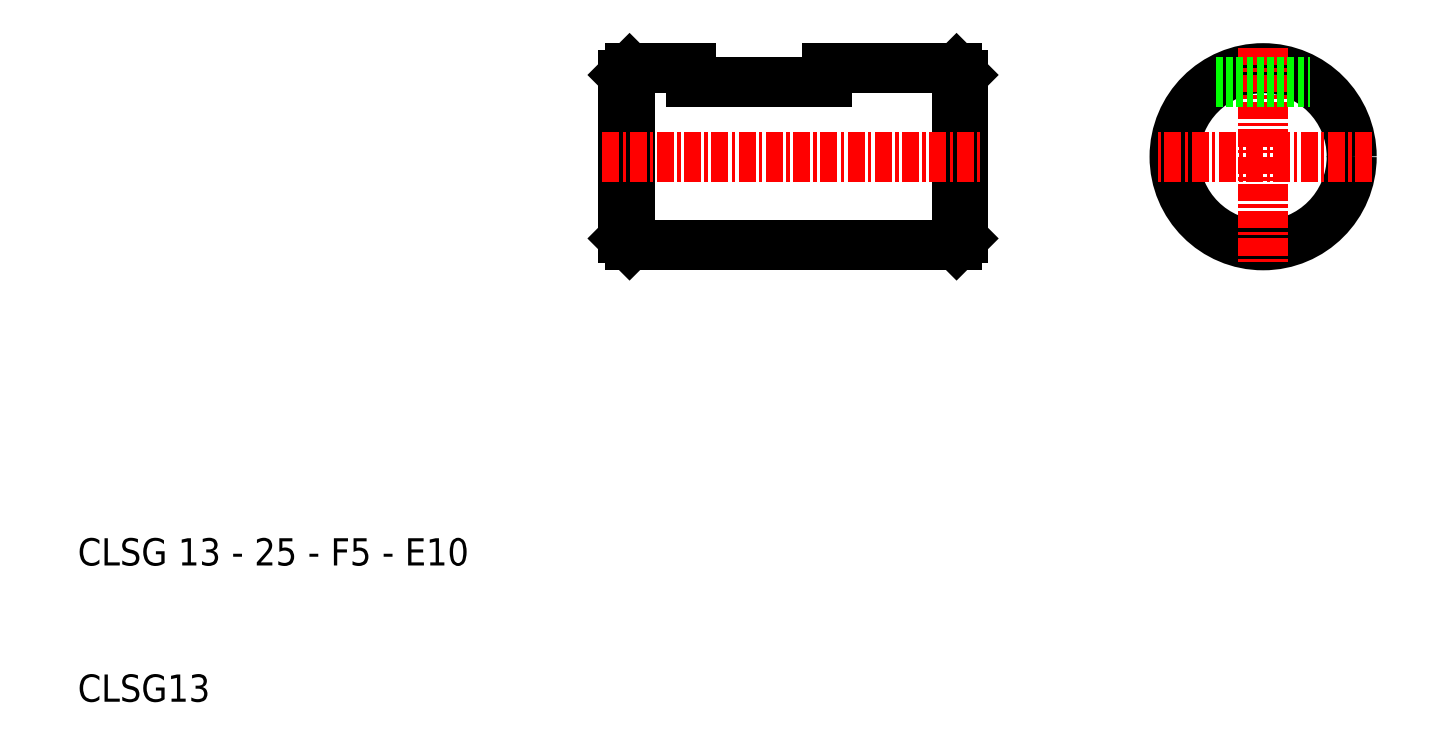
<metadata>
{"format":"dxf","ext":"dxf","renderer":"ezdxf+matplotlib","layout":"modelspace","background":"white","min_lineweight":24,"dpi":150}
</metadata>
<code>
0
SECTION
2
ENTITIES
0
LINE
8
0
10
20.89
20
204.6
30
0
11
20.89
21
205.6
31
0
0
LINE
8
0
10
10.89
20
205.6
30
0
11
10.89
21
204.6
31
0
0
LINE
8
0
10
6.393
20
205.6
30
0
11
6.393
21
192.6
31
0
0
LINE
8
0
10
5.893
20
205.1
30
0
11
5.893
21
193.1
31
0
0
LINE
8
0
10
30.89
20
205.1
30
0
11
30.89
21
193.1
31
0
0
LINE
8
0
10
30.39
20
205.6
30
0
11
30.39
21
192.6
31
0
0
TEXT
8
0
10
-34.11
20
169.1
30
0
40
2
1
CLSG 13 - 25 - F5 - E10
0
TEXT
8
0
10
-34.11
20
159.1
30
0
40
2
1
CLSG13
0
LINE
8
0
10
10.89
20
204.6
30
0
11
20.89
21
204.6
31
0
0
LINE
8
0
10
6.393
20
192.6
30
0
11
30.39
21
192.6
31
0
0
LINE
8
CENTER
10
4.393
20
199.1
30
0
11
32.39
21
199.1
31
0
0
LINE
8
0
10
5.893
20
193.1
30
0
11
6.393
21
192.6
31
0
0
LINE
8
0
10
30.89
20
193.1
30
0
11
30.39
21
192.6
31
0
0
LINE
8
0
10
6.393
20
205.6
30
0
11
10.89
21
205.6
31
0
0
LINE
8
0
10
5.893
20
205.1
30
0
11
6.393
21
205.6
31
0
0
LINE
8
0
10
20.89
20
205.6
30
0
11
30.39
21
205.6
31
0
0
LINE
8
0
10
30.89
20
205.1
30
0
11
30.39
21
205.6
31
0
0
CIRCLE
8
0
10
52.89
20
199.1
30
0
40
6.5
0
LINE
8
CENTER
10
52.89
20
207.1
30
0
11
52.89
21
191.1
31
0
0
LINE
8
0
10
49.43
20
204.6
30
0
11
56.36
21
204.6
31
0
0
LINE
8
CENTER
10
60.89
20
199.1
30
0
11
44.89
21
199.1
31
0
0
ENDSEC
0
EOF

</code>
